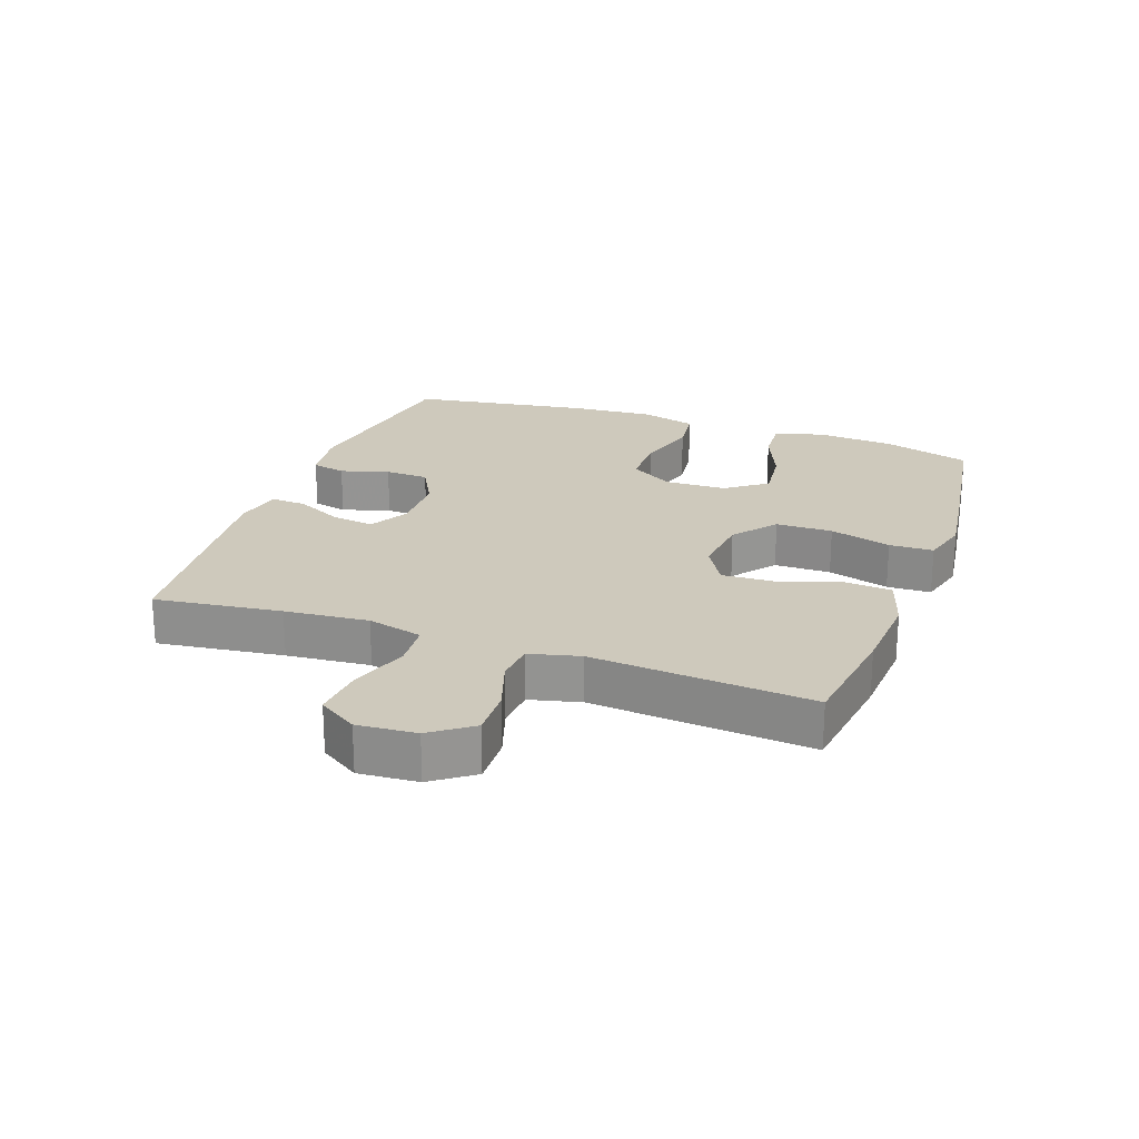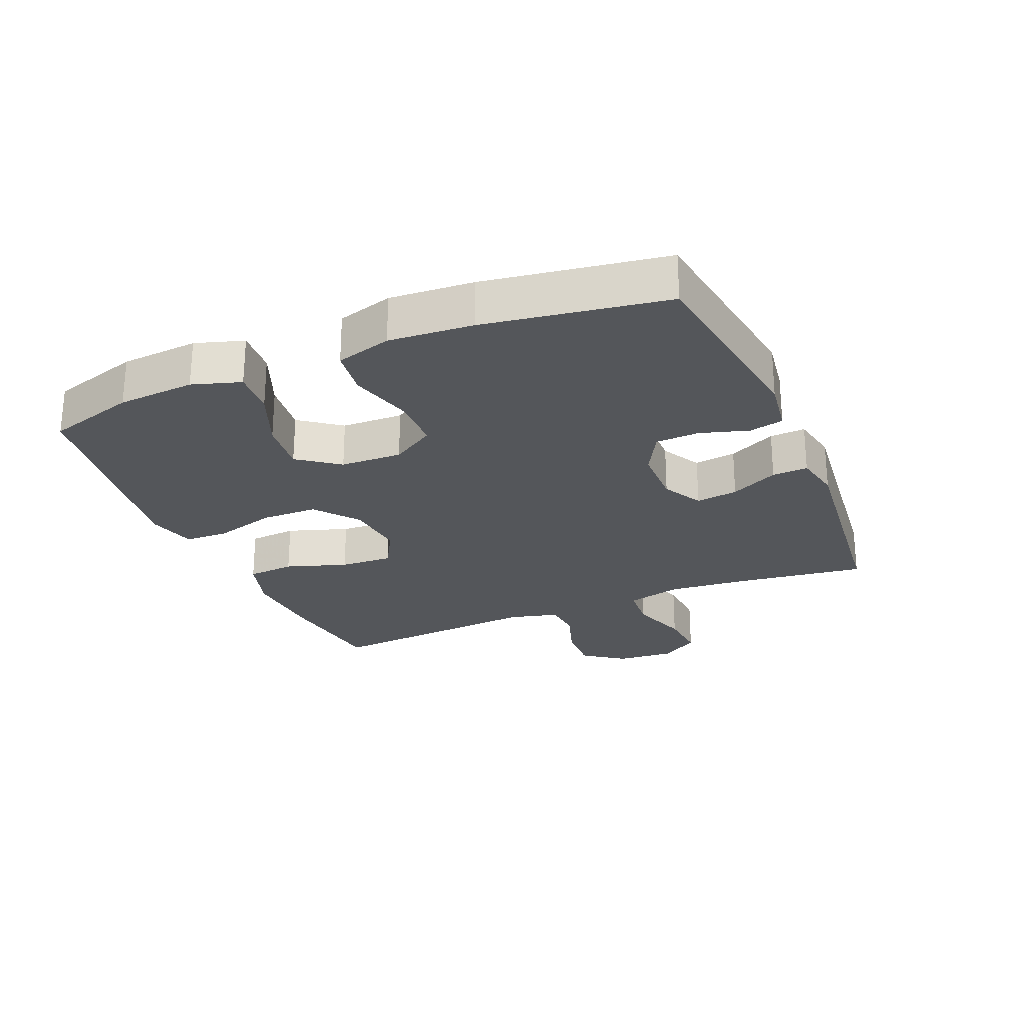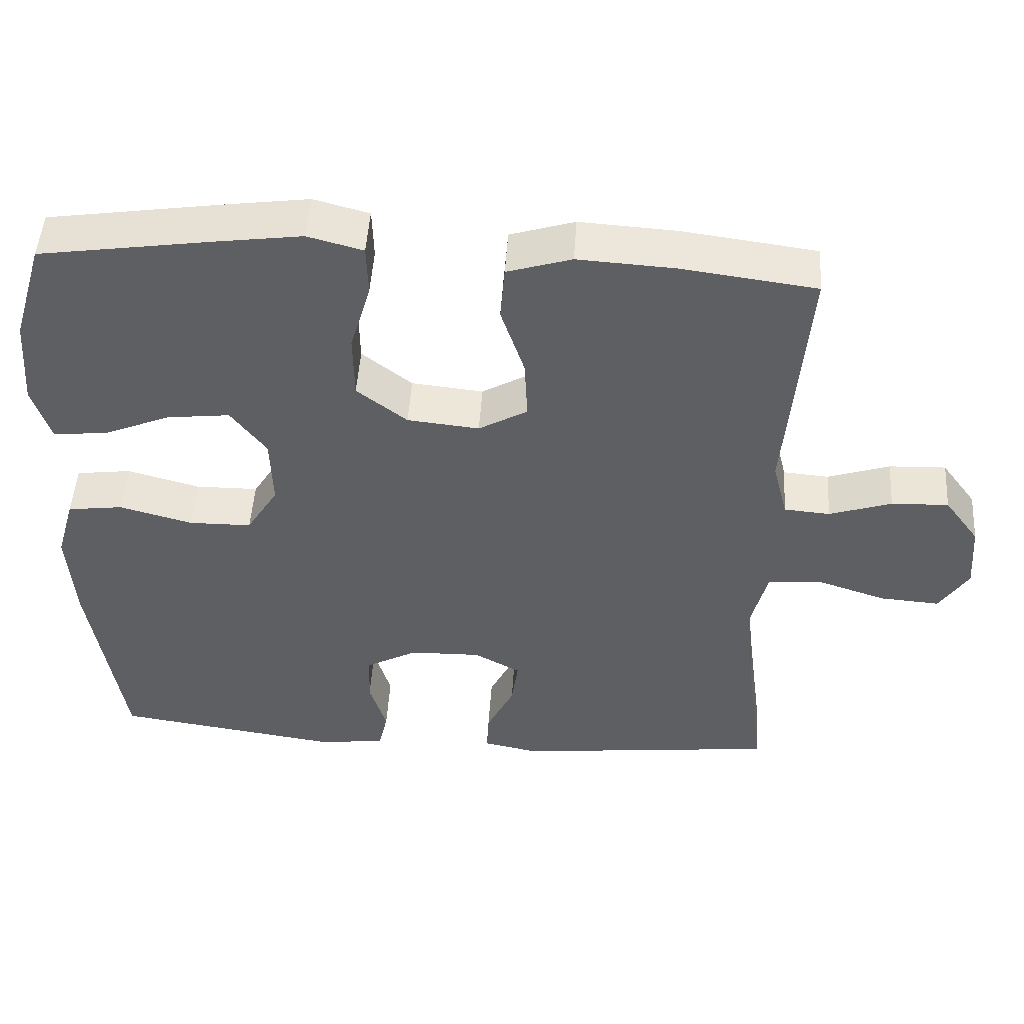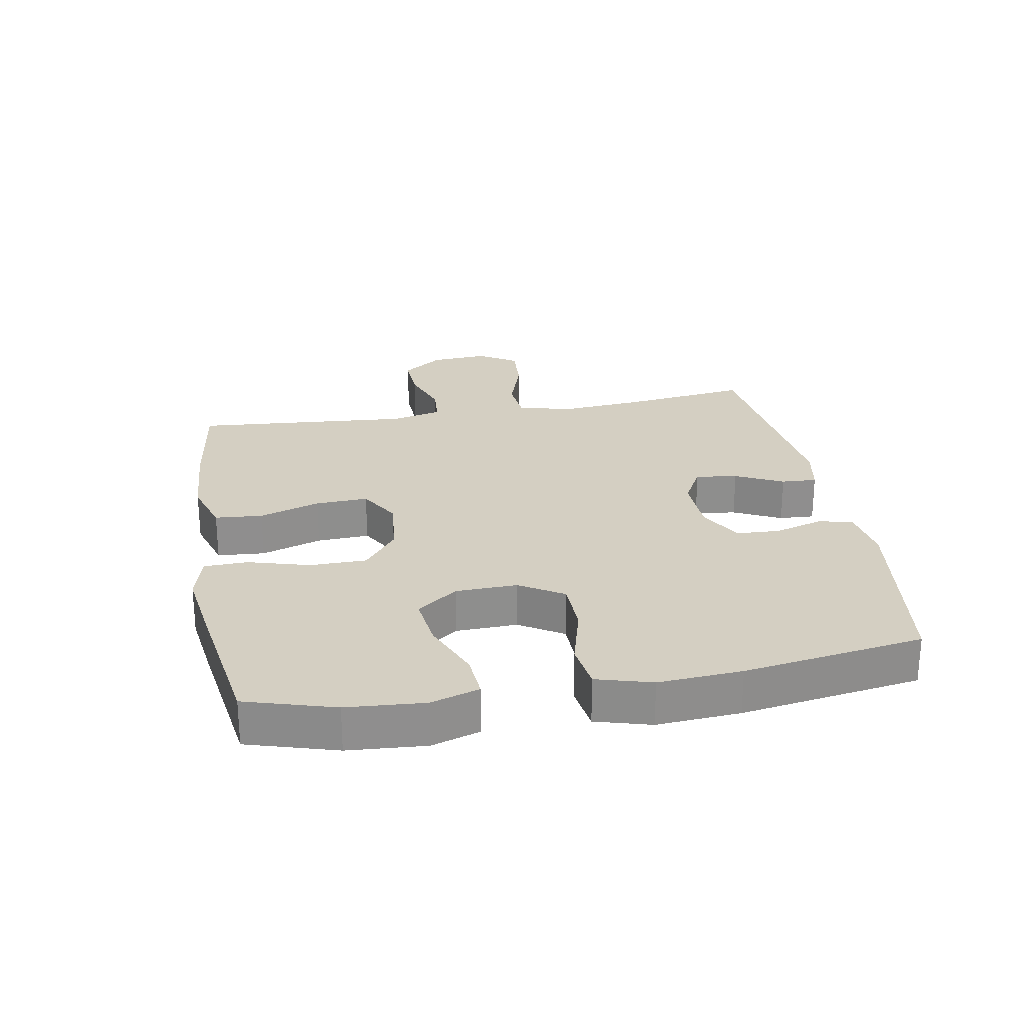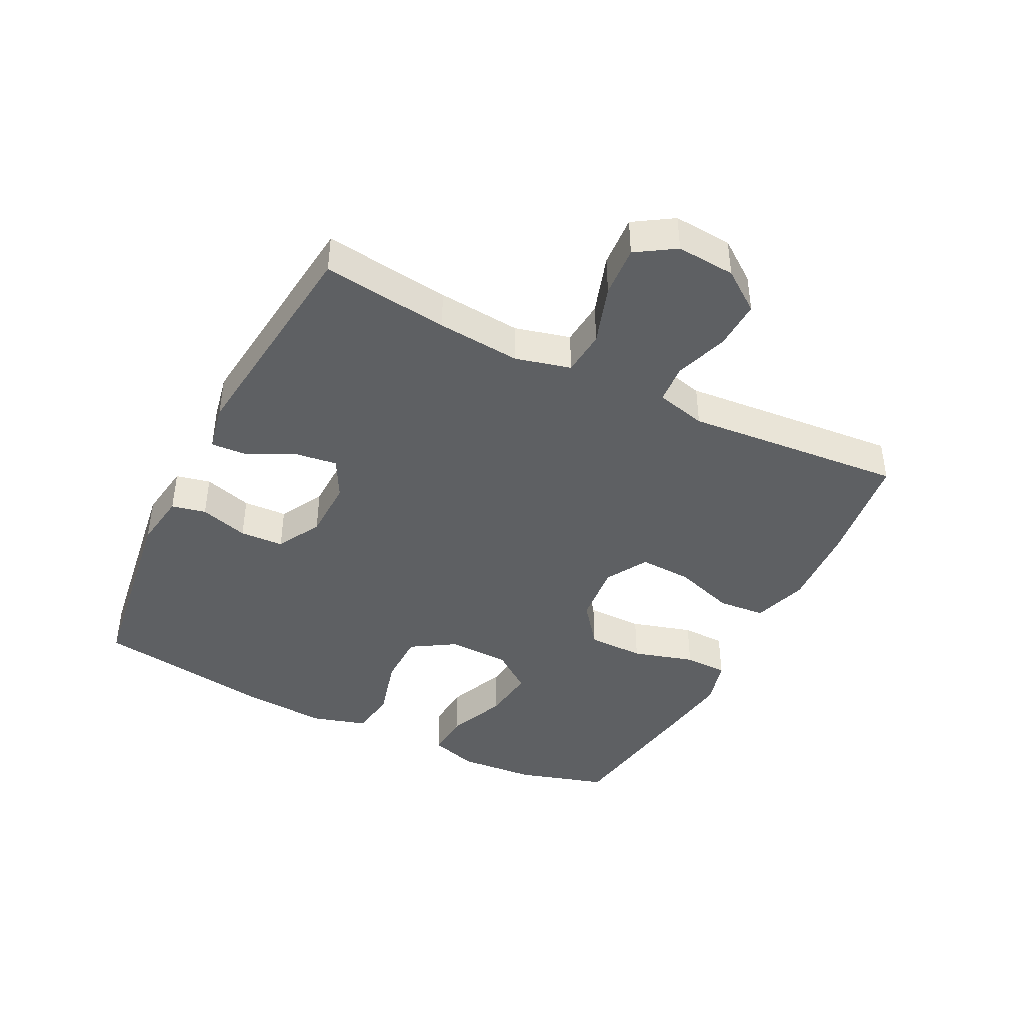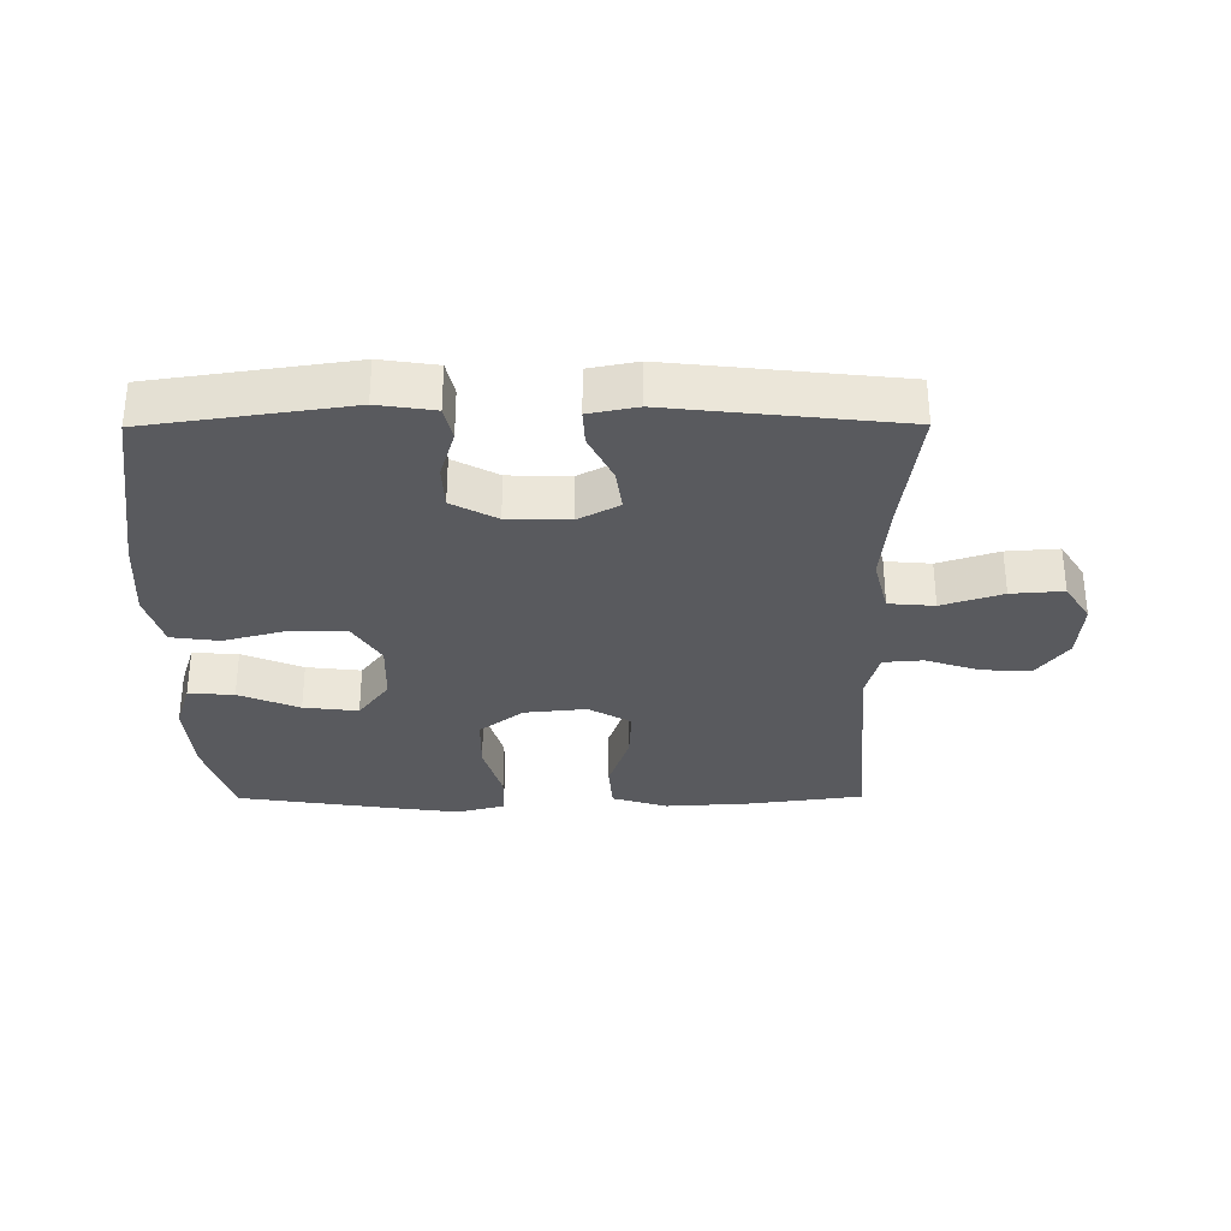
<metadata>
{"format":"obj","ext":"obj","renderer":"f3d","projection":"perspective","resolution":1024,"background":"white","views":[{"elev":22.5,"azim":-70.1,"up":"+Y"},{"elev":-25.1,"azim":112.9,"up":"+Y"},{"elev":49.0,"azim":-176.3,"up":"+Z"},{"elev":25.4,"azim":79.8,"up":"+Y"},{"elev":-42.1,"azim":-116.7,"up":"+Y"},{"elev":-31.7,"azim":-179.7,"up":"+Y"}]}
</metadata>
<code>
v 0.5 0.07 -0.5
v 0.19 0.07 -0.545
v 0.102 0.07 -0.532
v 0.09 0.07 -0.478
v 0.113 0.07 -0.402
v 0.11 0.07 -0.333
v 0.04 0.07 -0.295
v -0.056 0.07 -0.293
v -0.119 0.07 -0.327
v -0.11 0.07 -0.393
v -0.073 0.07 -0.468
v -0.07 0.07 -0.524
v -0.145 0.07 -0.539
v -0.5 0.07 -0.5
v -0.474 0.07 -0.301
v -0.462 0.07 -0.17
v -0.484 0.07 -0.083
v -0.555 0.07 -0.077
v -0.649 0.07 -0.108
v -0.73 0.07 -0.114
v -0.769 0.07 -0.053
v -0.762 0.07 0.039
v -0.715 0.07 0.103
v -0.638 0.07 0.1
v -0.554 0.07 0.072
v -0.492 0.07 0.077
v -0.472 0.07 0.156
v -0.482 0.07 0.277
v -0.5 0.07 0.5
v -0.32 0.07 0.524
v -0.188 0.07 0.532
v -0.101 0.07 0.505
v -0.095 0.07 0.43
v -0.127 0.07 0.334
v -0.131 0.07 0.251
v -0.065 0.07 0.213
v 0.032 0.07 0.223
v 0.1 0.07 0.276
v 0.101 0.07 0.365
v 0.073 0.07 0.462
v 0.075 0.07 0.531
v 0.15 0.07 0.551
v 0.266 0.07 0.535
v 0.5 0.07 0.5
v 0.542 0.07 0.36
v 0.551 0.07 0.238
v 0.527 0.07 0.162
v 0.456 0.07 0.167
v 0.362 0.07 0.206
v 0.277 0.07 0.216
v 0.229 0.07 0.152
v 0.226 0.07 0.055
v 0.269 0.07 -0.014
v 0.354 0.07 -0.015
v 0.453 0.07 0.012
v 0.528 0.07 0.002
v 0.553 0.07 -0.085
v 0.544 0.07 -0.216
v 0.5 0 -0.5
v 0.19 0 -0.545
v 0.102 0 -0.532
v 0.09 0 -0.478
v 0.113 0 -0.402
v 0.11 0 -0.333
v 0.04 0 -0.295
v -0.056 0 -0.293
v -0.119 0 -0.327
v -0.11 0 -0.393
v -0.073 0 -0.468
v -0.07 0 -0.524
v -0.145 0 -0.539
v -0.5 0 -0.5
v -0.474 0 -0.301
v -0.462 0 -0.17
v -0.484 0 -0.083
v -0.555 0 -0.077
v -0.649 0 -0.108
v -0.73 0 -0.114
v -0.769 0 -0.053
v -0.762 0 0.039
v -0.715 0 0.103
v -0.638 0 0.1
v -0.554 0 0.072
v -0.492 0 0.077
v -0.472 0 0.156
v -0.482 0 0.277
v -0.5 0 0.5
v -0.32 0 0.524
v -0.188 0 0.532
v -0.101 0 0.505
v -0.095 0 0.43
v -0.127 0 0.334
v -0.131 0 0.251
v -0.065 0 0.213
v 0.032 0 0.223
v 0.1 0 0.276
v 0.101 0 0.365
v 0.073 0 0.462
v 0.075 0 0.531
v 0.15 0 0.551
v 0.266 0 0.535
v 0.5 0 0.5
v 0.542 0 0.36
v 0.551 0 0.238
v 0.527 0 0.162
v 0.456 0 0.167
v 0.362 0 0.206
v 0.277 0 0.216
v 0.229 0 0.152
v 0.226 0 0.055
v 0.269 0 -0.014
v 0.354 0 -0.015
v 0.453 0 0.012
v 0.528 0 0.002
v 0.553 0 -0.085
v 0.544 0 -0.216
f 54 55 56 57
f 53 54 57 58
f 46 47 48 49
f 46 49 50
f 45 46 50
f 44 45 50
f 43 44 50
f 42 43 50 51
f 39 40 41 42
f 38 39 42 51
f 31 32 33 34
f 31 34 35
f 30 31 35
f 27 28 29 30
f 26 27 30 35
f 22 23 24 25
f 22 25 26
f 21 22 26
f 18 19 20 21
f 17 18 21 26
f 16 17 26 35
f 12 13 14 15
f 10 11 12 15
f 9 10 15 16
f 8 9 16 35
f 2 3 4 5
f 2 5 6
f 53 58 1 2
f 52 53 2 6
f 37 38 51 52
f 36 37 52 6
f 7 8 35 36
f 6 7 36
f 115 114 113 112
f 116 115 112 111
f 107 106 105 104
f 108 107 104
f 108 104 103
f 108 103 102
f 108 102 101
f 109 108 101 100
f 100 99 98 97
f 109 100 97 96
f 92 91 90 89
f 93 92 89
f 93 89 88
f 88 87 86 85
f 93 88 85 84
f 83 82 81 80
f 84 83 80
f 84 80 79
f 79 78 77 76
f 84 79 76 75
f 93 84 75 74
f 73 72 71 70
f 73 70 69 68
f 74 73 68 67
f 93 74 67 66
f 63 62 61 60
f 64 63 60
f 60 59 116 111
f 64 60 111 110
f 110 109 96 95
f 64 110 95 94
f 94 93 66 65
f 94 65 64
f 1 59 60 2
f 2 60 61 3
f 3 61 62 4
f 4 62 63 5
f 5 63 64 6
f 6 64 65 7
f 7 65 66 8
f 8 66 67 9
f 9 67 68 10
f 10 68 69 11
f 11 69 70 12
f 12 70 71 13
f 13 71 72 14
f 14 72 73 15
f 15 73 74 16
f 16 74 75 17
f 17 75 76 18
f 18 76 77 19
f 19 77 78 20
f 20 78 79 21
f 21 79 80 22
f 22 80 81 23
f 23 81 82 24
f 24 82 83 25
f 25 83 84 26
f 26 84 85 27
f 27 85 86 28
f 28 86 87 29
f 29 87 88 30
f 30 88 89 31
f 31 89 90 32
f 32 90 91 33
f 33 91 92 34
f 34 92 93 35
f 35 93 94 36
f 36 94 95 37
f 37 95 96 38
f 38 96 97 39
f 39 97 98 40
f 40 98 99 41
f 41 99 100 42
f 42 100 101 43
f 43 101 102 44
f 44 102 103 45
f 45 103 104 46
f 46 104 105 47
f 47 105 106 48
f 48 106 107 49
f 49 107 108 50
f 50 108 109 51
f 51 109 110 52
f 52 110 111 53
f 53 111 112 54
f 54 112 113 55
f 55 113 114 56
f 56 114 115 57
f 57 115 116 58
f 58 116 59 1

</code>
